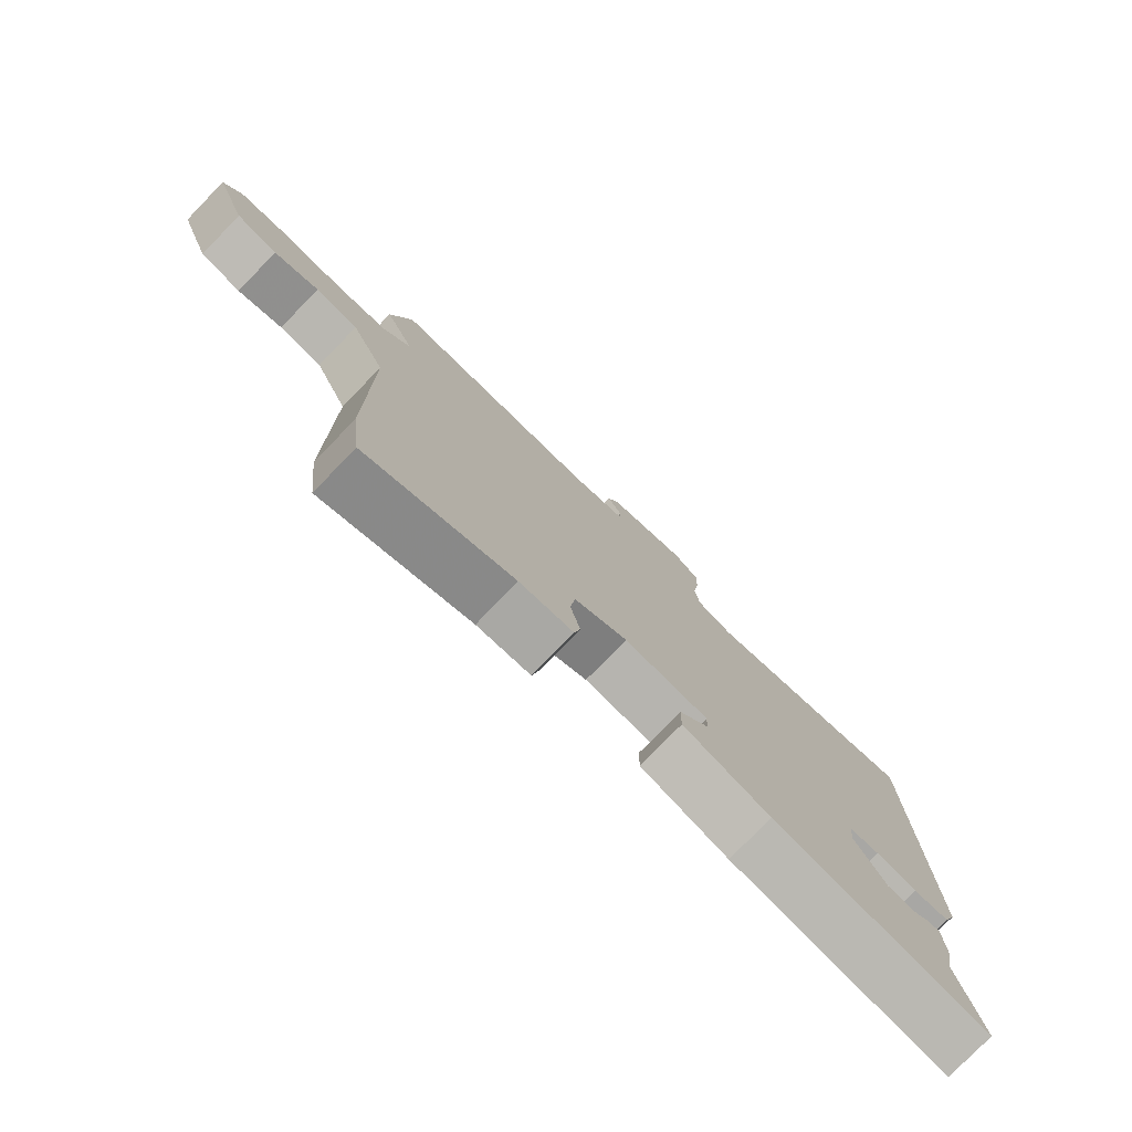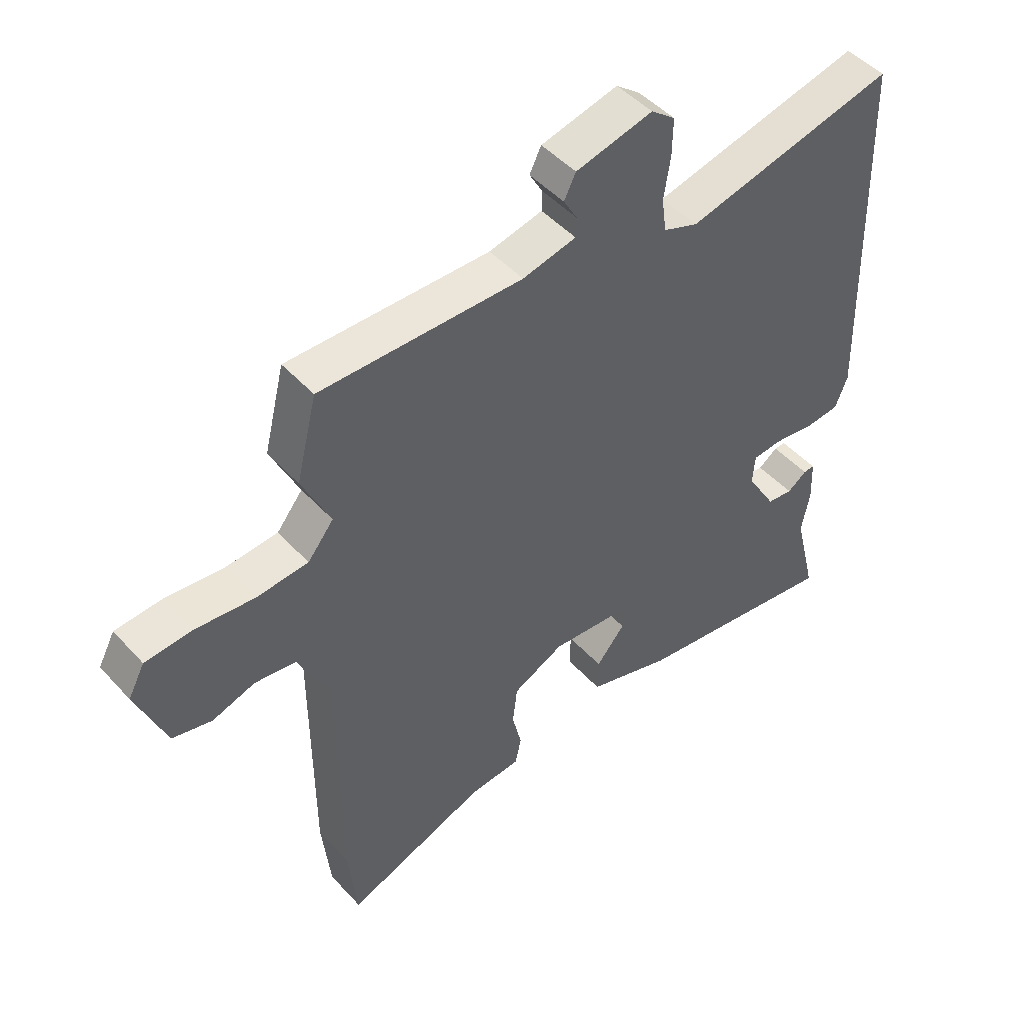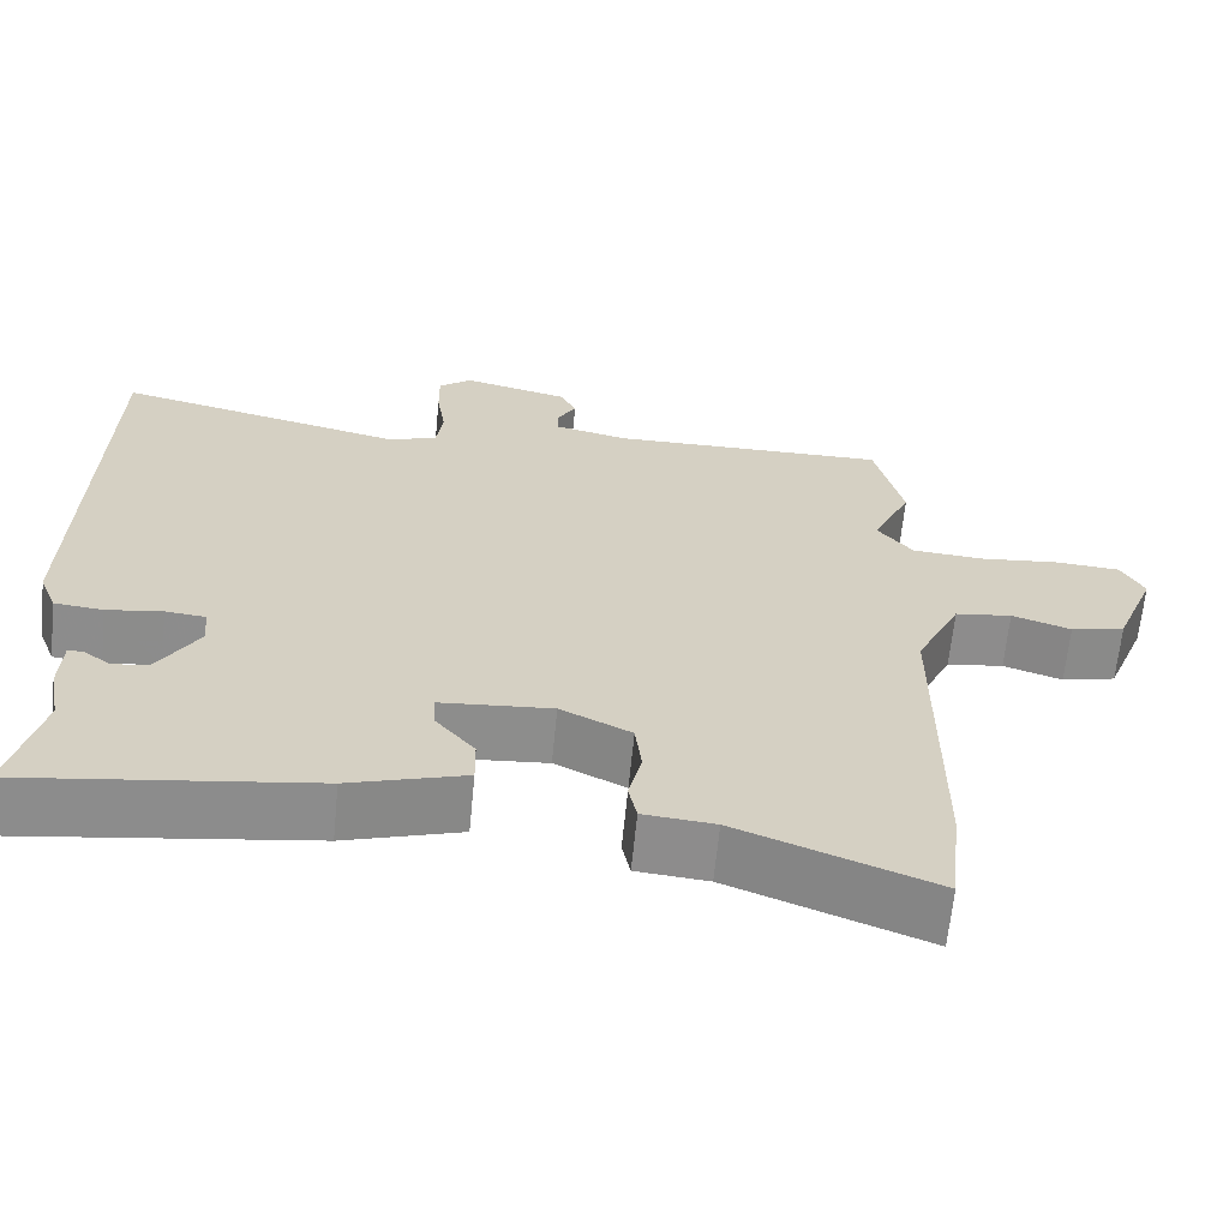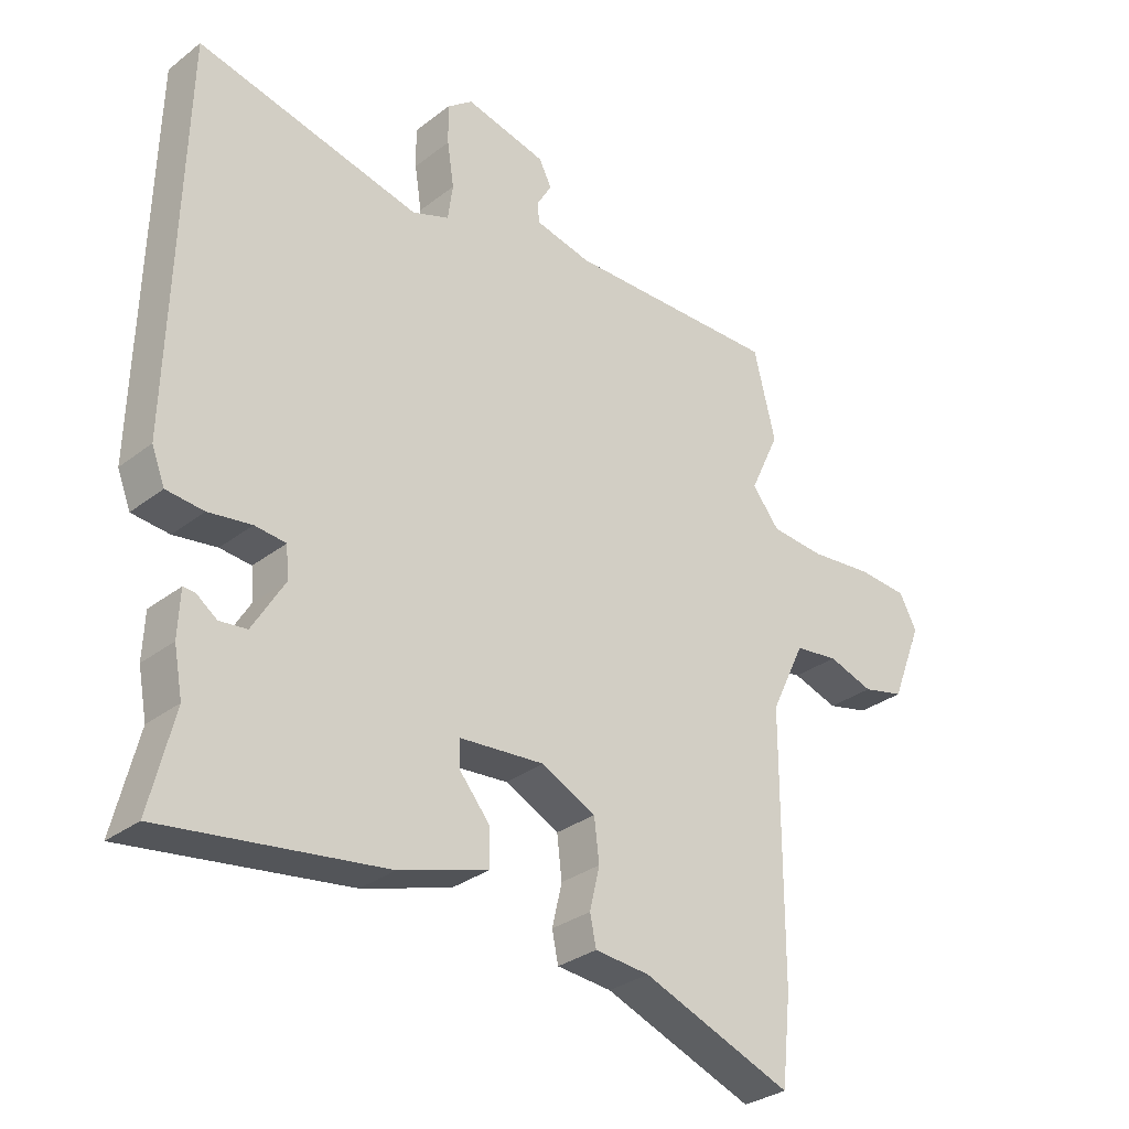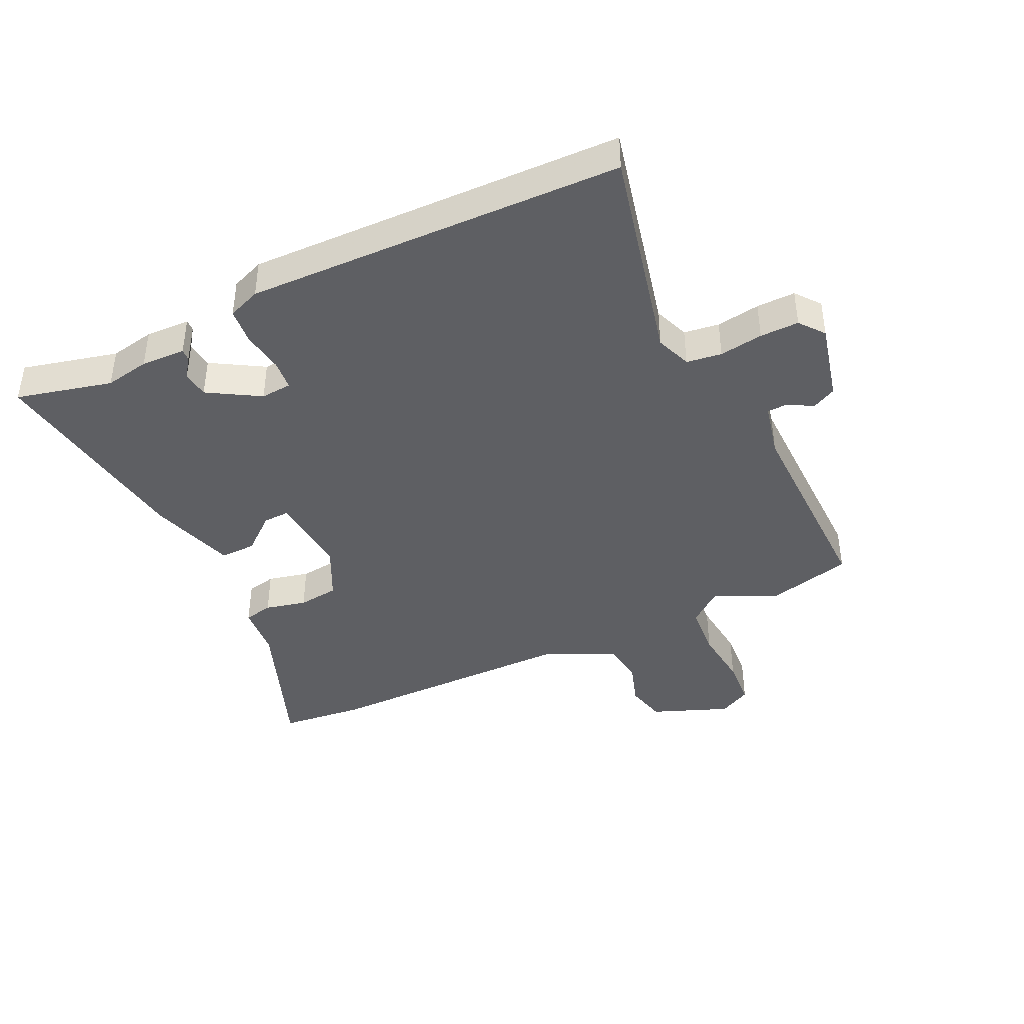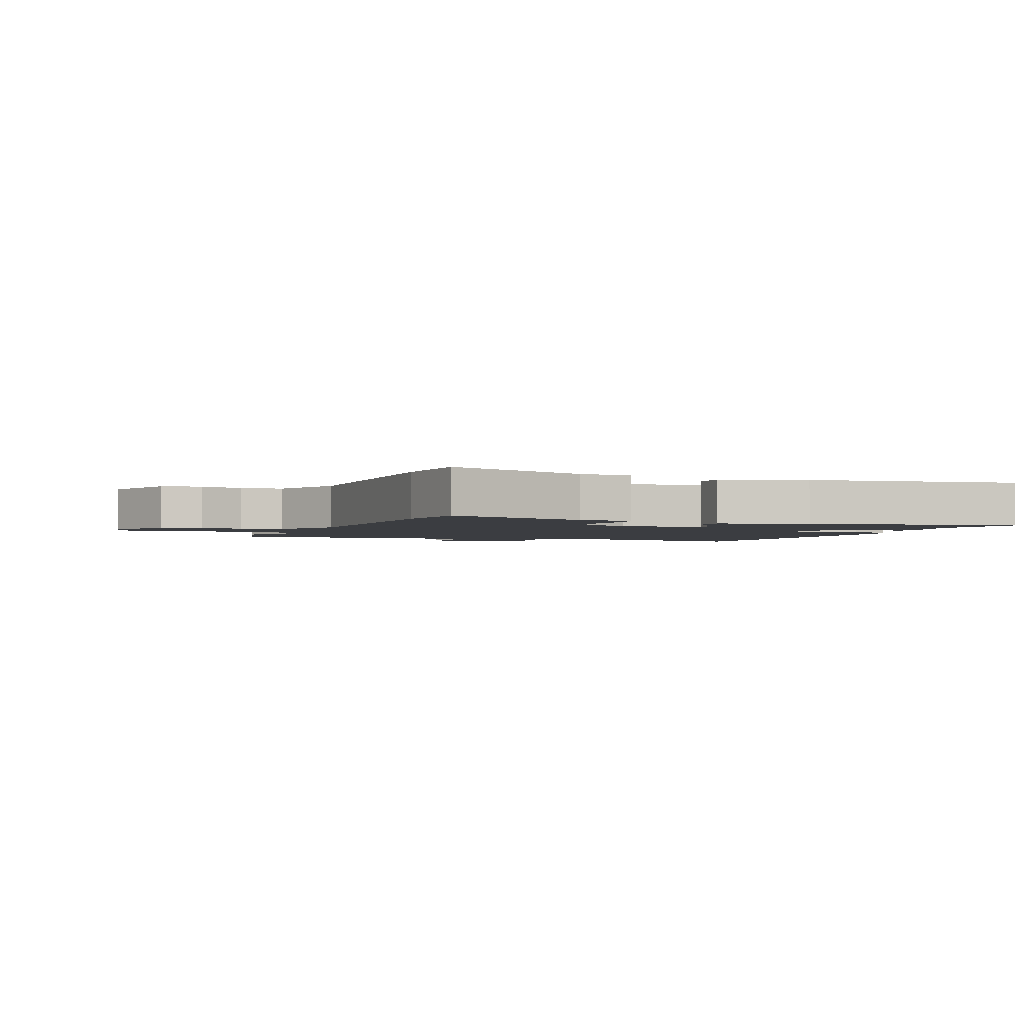
<metadata>
{"format":"obj","ext":"obj","renderer":"f3d","projection":"perspective","resolution":1024,"background":"white","views":[{"elev":-78.2,"azim":135.8,"up":"+Z"},{"elev":47.6,"azim":140.2,"up":"+Z"},{"elev":-64.6,"azim":-5.6,"up":"+Z"},{"elev":-30.8,"azim":-42.3,"up":"+Z"},{"elev":-41.4,"azim":-64.4,"up":"+Y"},{"elev":-2.3,"azim":158.8,"up":"+Y"}]}
</metadata>
<code>
v -0.515 0.07 -0.561
v -0.476 0.07 -0.403
v -0.49 0.07 -0.329
v -0.487 0.07 -0.256
v -0.468 0.07 -0.257
v -0.435 0.07 -0.281
v -0.391 0.07 -0.276
v -0.34 0.07 -0.191
v -0.344 0.07 -0.14
v -0.394 0.07 -0.135
v -0.463 0.07 -0.145
v -0.523 0.07 -0.139
v -0.544 0.07 -0.085
v -0.528 0.07 0.537
v -0.169 0.07 0.452
v -0.11 0.07 0.474
v -0.102 0.07 0.532
v -0.113 0.07 0.604
v -0.114 0.07 0.668
v -0.073 0.07 0.7
v 0.058 0.07 0.668
v 0.078 0.07 0.628
v 0.055 0.07 0.588
v 0.056 0.07 0.554
v 0.147 0.07 0.533
v 0.491 0.07 0.537
v 0.526 0.07 0.396
v 0.478 0.07 0.293
v 0.522 0.07 0.238
v 0.61 0.07 0.231
v 0.71 0.07 0.241
v 0.79 0.07 0.235
v 0.818 0.07 0.182
v 0.768 0.07 0.055
v 0.701 0.07 0.039
v 0.628 0.07 0.063
v 0.558 0.07 0.054
v 0.503 0.07 -0.061
v 0.502 0.07 -0.483
v 0.487 0.07 -0.622
v 0.246 0.07 -0.529
v 0.158 0.07 -0.521
v 0.148 0.07 -0.473
v 0.164 0.07 -0.405
v 0.156 0.07 -0.338
v 0.069 0.07 -0.295
v -0.069 0.07 -0.306
v -0.067 0.07 -0.349
v -0.018 0.07 -0.408
v -0.017 0.07 -0.467
v -0.16 0.07 -0.511
v -0.515 0 -0.561
v -0.476 0 -0.403
v -0.49 0 -0.329
v -0.487 0 -0.256
v -0.468 0 -0.257
v -0.435 0 -0.281
v -0.391 0 -0.276
v -0.34 0 -0.191
v -0.344 0 -0.14
v -0.394 0 -0.135
v -0.463 0 -0.145
v -0.523 0 -0.139
v -0.544 0 -0.085
v -0.528 0 0.537
v -0.169 0 0.452
v -0.11 0 0.474
v -0.102 0 0.532
v -0.113 0 0.604
v -0.114 0 0.668
v -0.073 0 0.7
v 0.058 0 0.668
v 0.078 0 0.628
v 0.055 0 0.588
v 0.056 0 0.554
v 0.147 0 0.533
v 0.491 0 0.537
v 0.526 0 0.396
v 0.478 0 0.293
v 0.522 0 0.238
v 0.61 0 0.231
v 0.71 0 0.241
v 0.79 0 0.235
v 0.818 0 0.182
v 0.768 0 0.055
v 0.701 0 0.039
v 0.628 0 0.063
v 0.558 0 0.054
v 0.503 0 -0.061
v 0.502 0 -0.483
v 0.487 0 -0.622
v 0.246 0 -0.529
v 0.158 0 -0.521
v 0.148 0 -0.473
v 0.164 0 -0.405
v 0.156 0 -0.338
v 0.069 0 -0.295
v -0.069 0 -0.306
v -0.067 0 -0.349
v -0.018 0 -0.408
v -0.017 0 -0.467
v -0.16 0 -0.511
f 51 1 2
f 50 51 2
f 49 50 2
f 48 49 2
f 47 48 2 3
f 46 47 3
f 41 42 43 44
f 41 44 45
f 40 41 45
f 39 40 45
f 38 39 45
f 37 38 45 46
f 34 35 36
f 33 34 36
f 32 33 36
f 31 32 36
f 30 31 36
f 29 30 36 37
f 28 29 37 46
f 27 28 46
f 26 27 46
f 25 26 46
f 21 22 23
f 20 21 23
f 19 20 23
f 18 19 23
f 17 18 23
f 16 17 23 24
f 13 14 15
f 12 13 15
f 11 12 15
f 10 11 15
f 9 10 15 16
f 24 25 46
f 16 24 46
f 9 16 46
f 8 9 46
f 4 5 6
f 3 4 6
f 46 3 6 7
f 7 8 46
f 53 52 102
f 53 102 101
f 53 101 100
f 53 100 99
f 54 53 99 98
f 54 98 97
f 95 94 93 92
f 96 95 92
f 96 92 91
f 96 91 90
f 96 90 89
f 97 96 89 88
f 87 86 85
f 87 85 84
f 87 84 83
f 87 83 82
f 87 82 81
f 88 87 81 80
f 97 88 80 79
f 97 79 78
f 97 78 77
f 97 77 76
f 74 73 72
f 74 72 71
f 74 71 70
f 74 70 69
f 74 69 68
f 75 74 68 67
f 66 65 64
f 66 64 63
f 66 63 62
f 66 62 61
f 67 66 61 60
f 97 76 75
f 97 75 67
f 97 67 60
f 97 60 59
f 57 56 55
f 57 55 54
f 58 57 54 97
f 97 59 58
f 1 52 53 2
f 2 53 54 3
f 3 54 55 4
f 4 55 56 5
f 5 56 57 6
f 6 57 58 7
f 7 58 59 8
f 8 59 60 9
f 9 60 61 10
f 10 61 62 11
f 11 62 63 12
f 12 63 64 13
f 13 64 65 14
f 14 65 66 15
f 15 66 67 16
f 16 67 68 17
f 17 68 69 18
f 18 69 70 19
f 19 70 71 20
f 20 71 72 21
f 21 72 73 22
f 22 73 74 23
f 23 74 75 24
f 24 75 76 25
f 25 76 77 26
f 26 77 78 27
f 27 78 79 28
f 28 79 80 29
f 29 80 81 30
f 30 81 82 31
f 31 82 83 32
f 32 83 84 33
f 33 84 85 34
f 34 85 86 35
f 35 86 87 36
f 36 87 88 37
f 37 88 89 38
f 38 89 90 39
f 39 90 91 40
f 40 91 92 41
f 41 92 93 42
f 42 93 94 43
f 43 94 95 44
f 44 95 96 45
f 45 96 97 46
f 46 97 98 47
f 47 98 99 48
f 48 99 100 49
f 49 100 101 50
f 50 101 102 51
f 51 102 52 1

</code>
